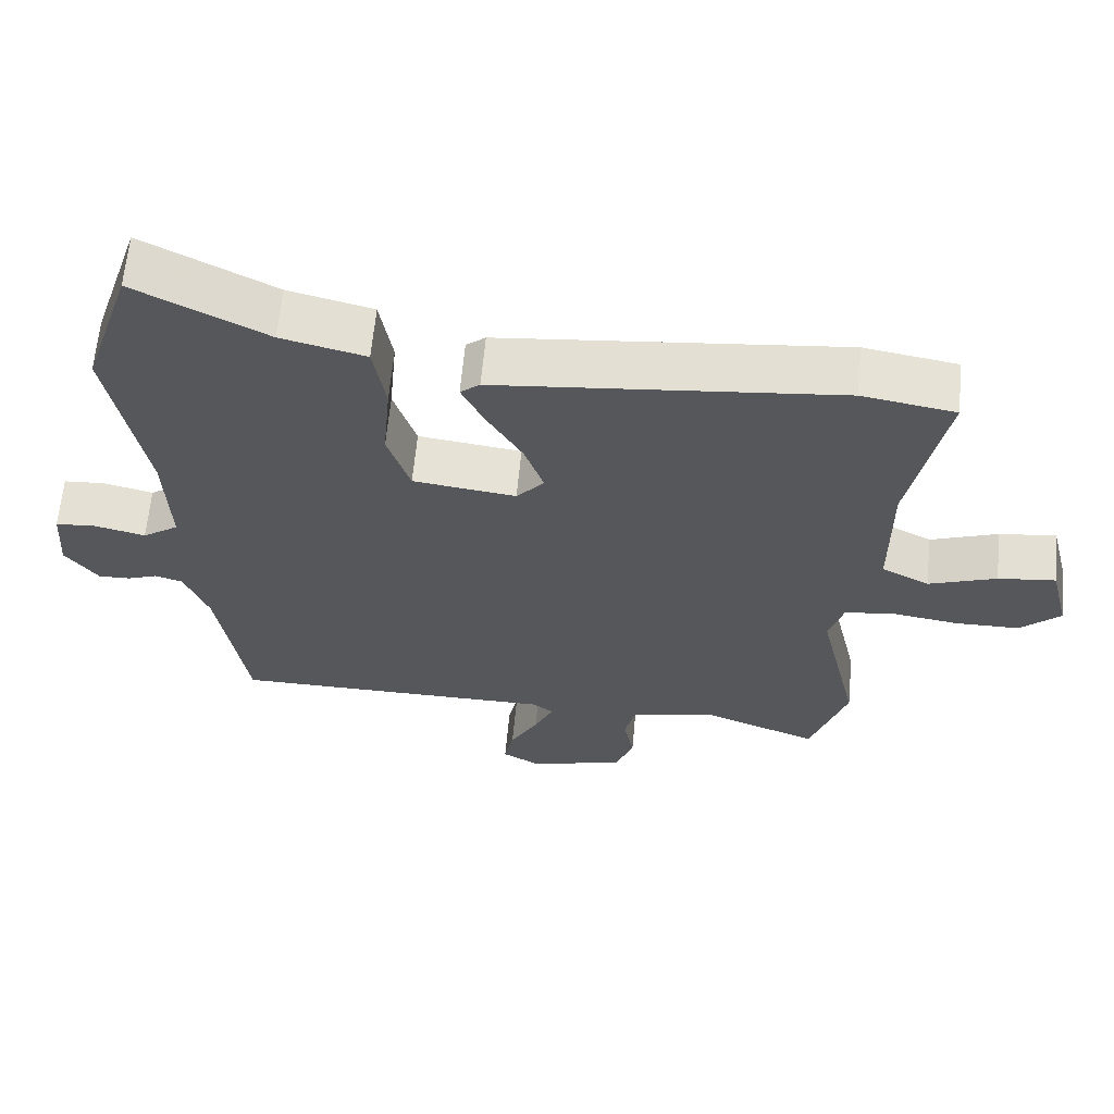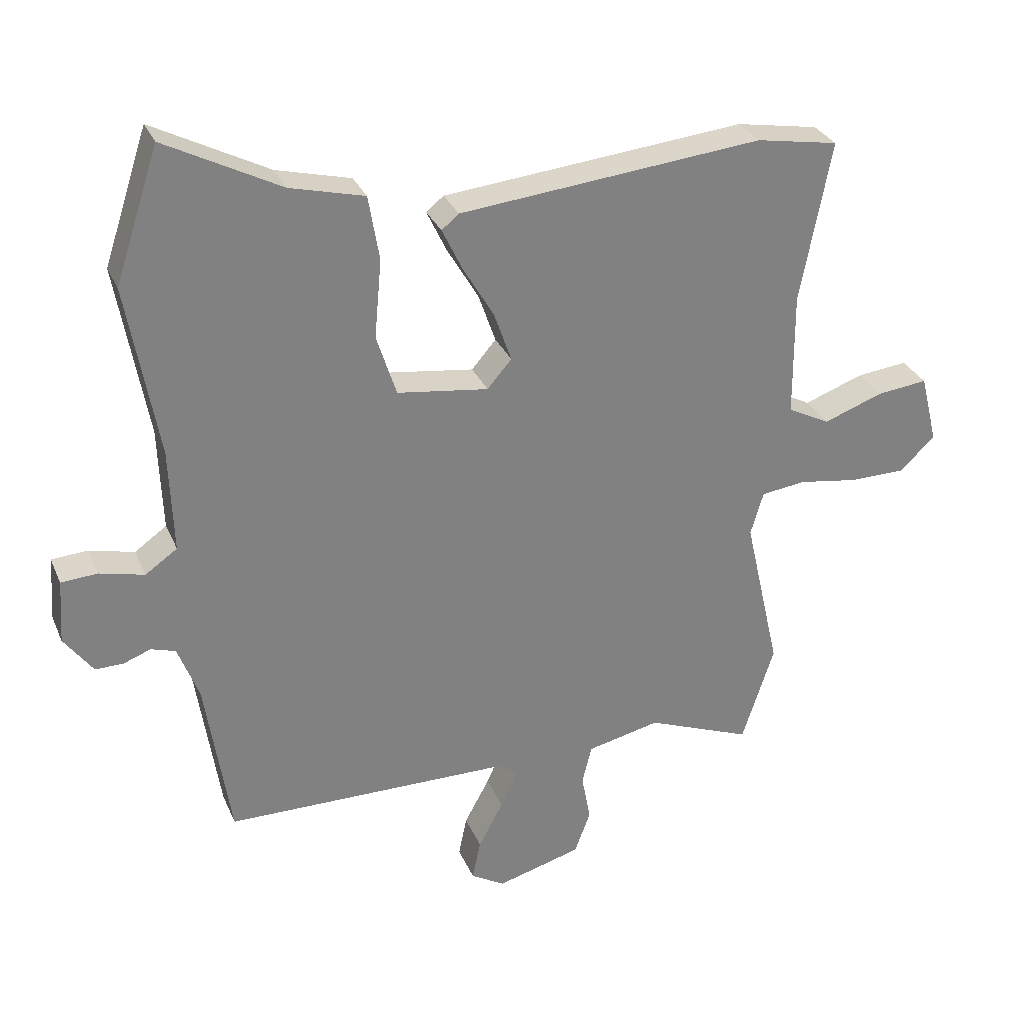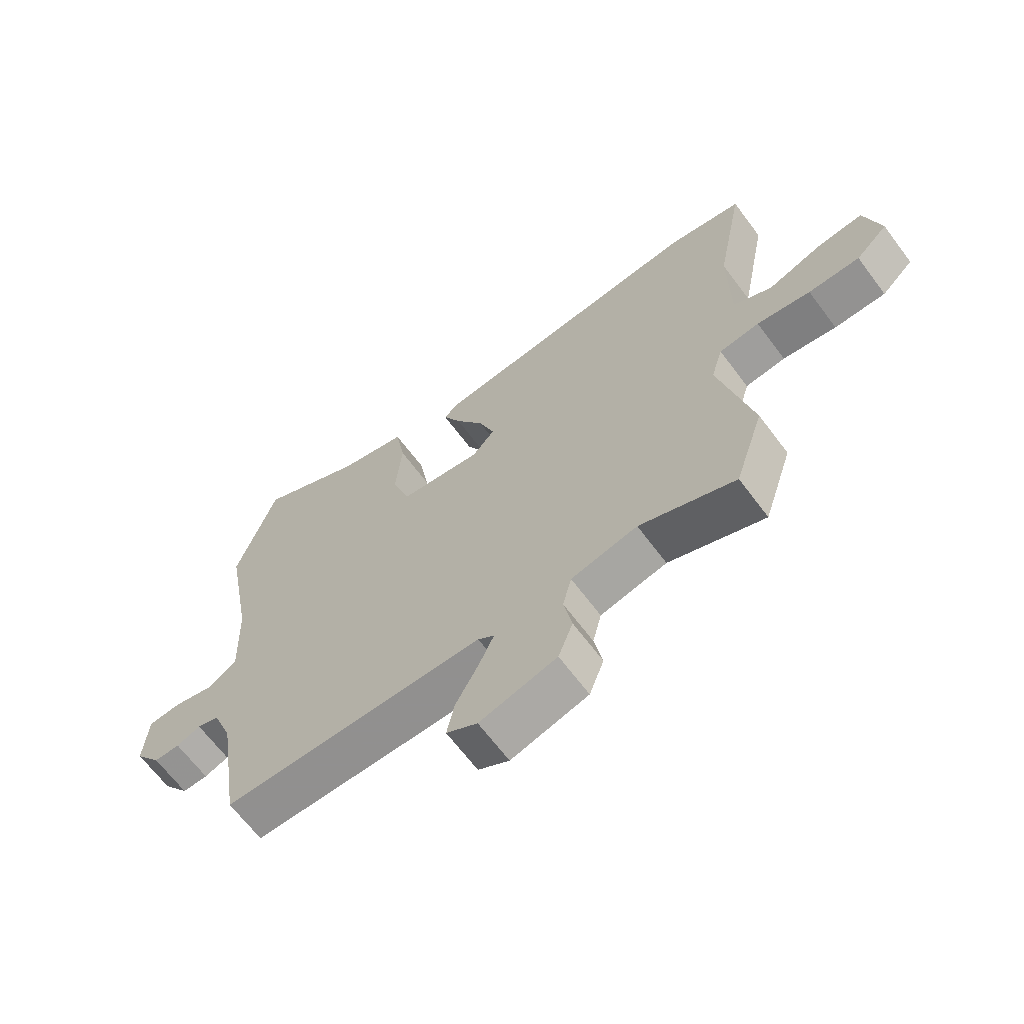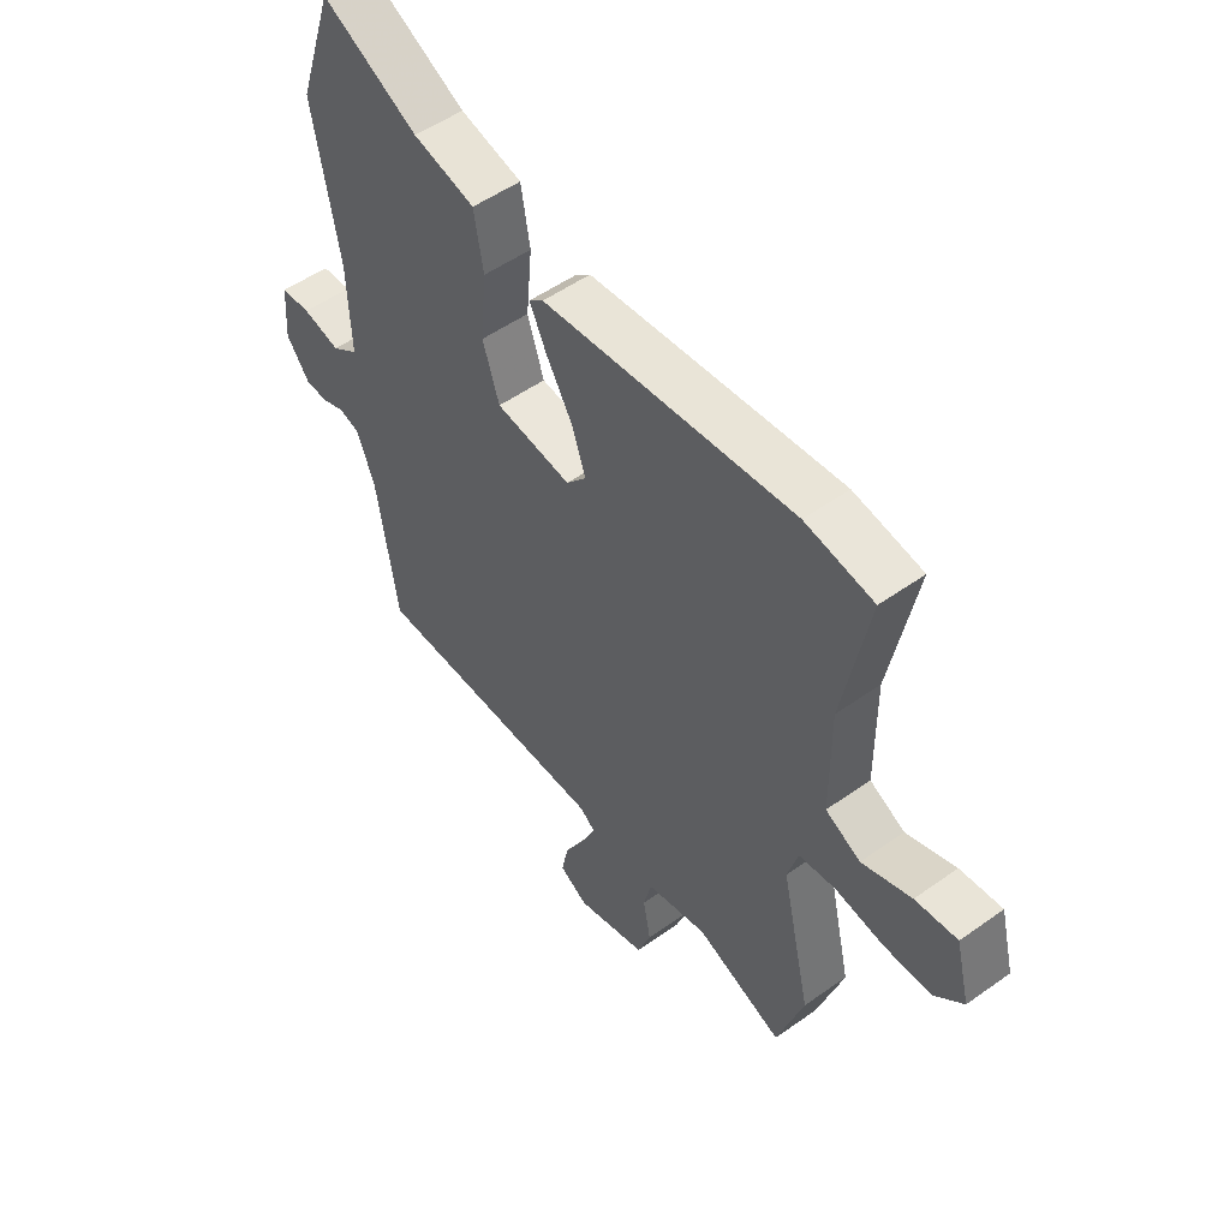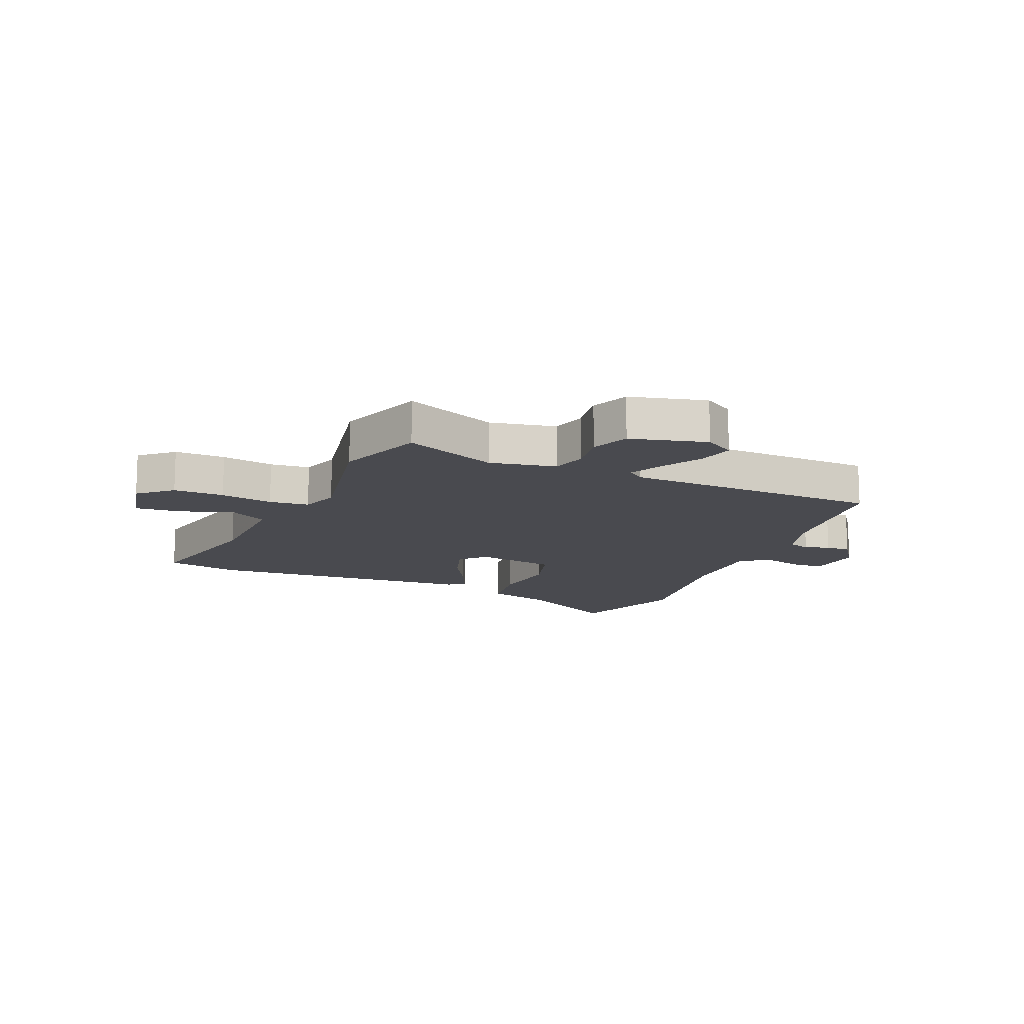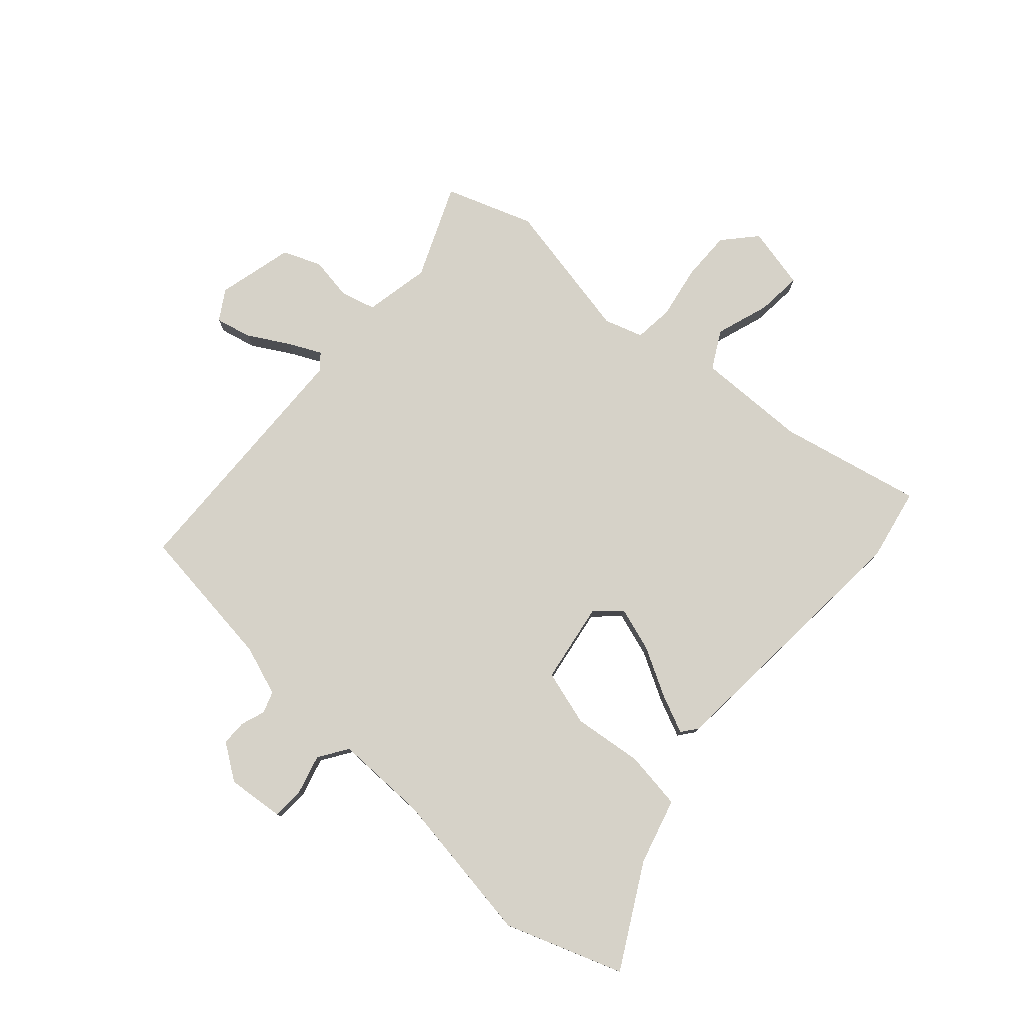
<metadata>
{"format":"obj","ext":"obj","renderer":"f3d","projection":"perspective","resolution":1024,"background":"white","views":[{"elev":63.2,"azim":5.3,"up":"+Z"},{"elev":30.0,"azim":-20.2,"up":"+Z"},{"elev":-66.0,"azim":36.8,"up":"+Z"},{"elev":52.1,"azim":52.4,"up":"+Z"},{"elev":-13.5,"azim":155.5,"up":"+Y"},{"elev":78.3,"azim":-49.7,"up":"+Y"}]}
</metadata>
<code>
v 0.526 0.07 -0.419
v 0.476 0.07 -0.573
v 0.312 0.07 -0.509
v 0.198 0.07 -0.535
v 0.183 0.07 -0.596
v 0.197 0.07 -0.671
v 0.172 0.07 -0.738
v 0.04 0.07 -0.775
v -0.013 0.07 -0.744
v 0 0.07 -0.681
v 0.039 0.07 -0.609
v 0.065 0.07 -0.551
v 0.037 0.07 -0.529
v -0.413 0.07 -0.526
v -0.452 0.07 -0.272
v -0.485 0.07 -0.186
v -0.523 0.07 -0.174
v -0.565 0.07 -0.19
v -0.609 0.07 -0.191
v -0.654 0.07 -0.13
v -0.647 0.07 -0.03
v -0.591 0.07 -0.026
v -0.521 0.07 -0.043
v -0.471 0.07 -0.008
v -0.477 0.07 0.154
v -0.525 0.07 0.423
v -0.457 0.07 0.63
v -0.277 0.07 0.537
v -0.161 0.07 0.508
v -0.144 0.07 0.407
v -0.155 0.07 0.285
v -0.124 0.07 0.189
v 0.018 0.07 0.17
v 0.056 0.07 0.214
v 0.029 0.07 0.291
v -0.02 0.07 0.374
v -0.051 0.07 0.439
v -0.024 0.07 0.461
v 0.448 0.07 0.509
v 0.576 0.07 0.487
v 0.528 0.07 0.236
v 0.529 0.07 0.043
v 0.595 0.07 0.009
v 0.688 0.07 0.043
v 0.767 0.07 0.052
v 0.794 0.07 -0.056
v 0.739 0.07 -0.108
v 0.651 0.07 -0.109
v 0.559 0.07 -0.095
v 0.49 0.07 -0.104
v 0.47 0.07 -0.172
v 0.526 0 -0.419
v 0.476 0 -0.573
v 0.312 0 -0.509
v 0.198 0 -0.535
v 0.183 0 -0.596
v 0.197 0 -0.671
v 0.172 0 -0.738
v 0.04 0 -0.775
v -0.013 0 -0.744
v 0 0 -0.681
v 0.039 0 -0.609
v 0.065 0 -0.551
v 0.037 0 -0.529
v -0.413 0 -0.526
v -0.452 0 -0.272
v -0.485 0 -0.186
v -0.523 0 -0.174
v -0.565 0 -0.19
v -0.609 0 -0.191
v -0.654 0 -0.13
v -0.647 0 -0.03
v -0.591 0 -0.026
v -0.521 0 -0.043
v -0.471 0 -0.008
v -0.477 0 0.154
v -0.525 0 0.423
v -0.457 0 0.63
v -0.277 0 0.537
v -0.161 0 0.508
v -0.144 0 0.407
v -0.155 0 0.285
v -0.124 0 0.189
v 0.018 0 0.17
v 0.056 0 0.214
v 0.029 0 0.291
v -0.02 0 0.374
v -0.051 0 0.439
v -0.024 0 0.461
v 0.448 0 0.509
v 0.576 0 0.487
v 0.528 0 0.236
v 0.529 0 0.043
v 0.595 0 0.009
v 0.688 0 0.043
v 0.767 0 0.052
v 0.794 0 -0.056
v 0.739 0 -0.108
v 0.651 0 -0.109
v 0.559 0 -0.095
v 0.49 0 -0.104
v 0.47 0 -0.172
f 47 48 49
f 46 47 49
f 45 46 49
f 44 45 49
f 43 44 49
f 42 43 49 50
f 41 42 50 51
f 39 40 41
f 38 39 41
f 37 38 41
f 36 37 41
f 35 36 41
f 34 35 41 51
f 28 29 30 31
f 28 31 32
f 27 28 32
f 26 27 32
f 25 26 32
f 24 25 32 33
f 21 22 23
f 20 21 23
f 19 20 23
f 18 19 23
f 17 18 23
f 23 24 33
f 17 23 33
f 16 17 33
f 13 14 15
f 13 15 16 33
f 9 10 11
f 8 9 11
f 7 8 11
f 6 7 11
f 5 6 11
f 4 5 11 12
f 34 51 1
f 33 34 1
f 13 33 1
f 12 13 1
f 4 12 1
f 3 4 1
f 1 2 3
f 100 99 98
f 100 98 97
f 100 97 96
f 100 96 95
f 100 95 94
f 101 100 94 93
f 102 101 93 92
f 92 91 90
f 92 90 89
f 92 89 88
f 92 88 87
f 92 87 86
f 102 92 86 85
f 82 81 80 79
f 83 82 79
f 83 79 78
f 83 78 77
f 83 77 76
f 84 83 76 75
f 74 73 72
f 74 72 71
f 74 71 70
f 74 70 69
f 74 69 68
f 84 75 74
f 84 74 68
f 84 68 67
f 66 65 64
f 84 67 66 64
f 62 61 60
f 62 60 59
f 62 59 58
f 62 58 57
f 62 57 56
f 63 62 56 55
f 52 102 85
f 52 85 84
f 52 84 64
f 52 64 63
f 52 63 55
f 52 55 54
f 54 53 52
f 1 52 53 2
f 2 53 54 3
f 3 54 55 4
f 4 55 56 5
f 5 56 57 6
f 6 57 58 7
f 7 58 59 8
f 8 59 60 9
f 9 60 61 10
f 10 61 62 11
f 11 62 63 12
f 12 63 64 13
f 13 64 65 14
f 14 65 66 15
f 15 66 67 16
f 16 67 68 17
f 17 68 69 18
f 18 69 70 19
f 19 70 71 20
f 20 71 72 21
f 21 72 73 22
f 22 73 74 23
f 23 74 75 24
f 24 75 76 25
f 25 76 77 26
f 26 77 78 27
f 27 78 79 28
f 28 79 80 29
f 29 80 81 30
f 30 81 82 31
f 31 82 83 32
f 32 83 84 33
f 33 84 85 34
f 34 85 86 35
f 35 86 87 36
f 36 87 88 37
f 37 88 89 38
f 38 89 90 39
f 39 90 91 40
f 40 91 92 41
f 41 92 93 42
f 42 93 94 43
f 43 94 95 44
f 44 95 96 45
f 45 96 97 46
f 46 97 98 47
f 47 98 99 48
f 48 99 100 49
f 49 100 101 50
f 50 101 102 51
f 51 102 52 1

</code>
